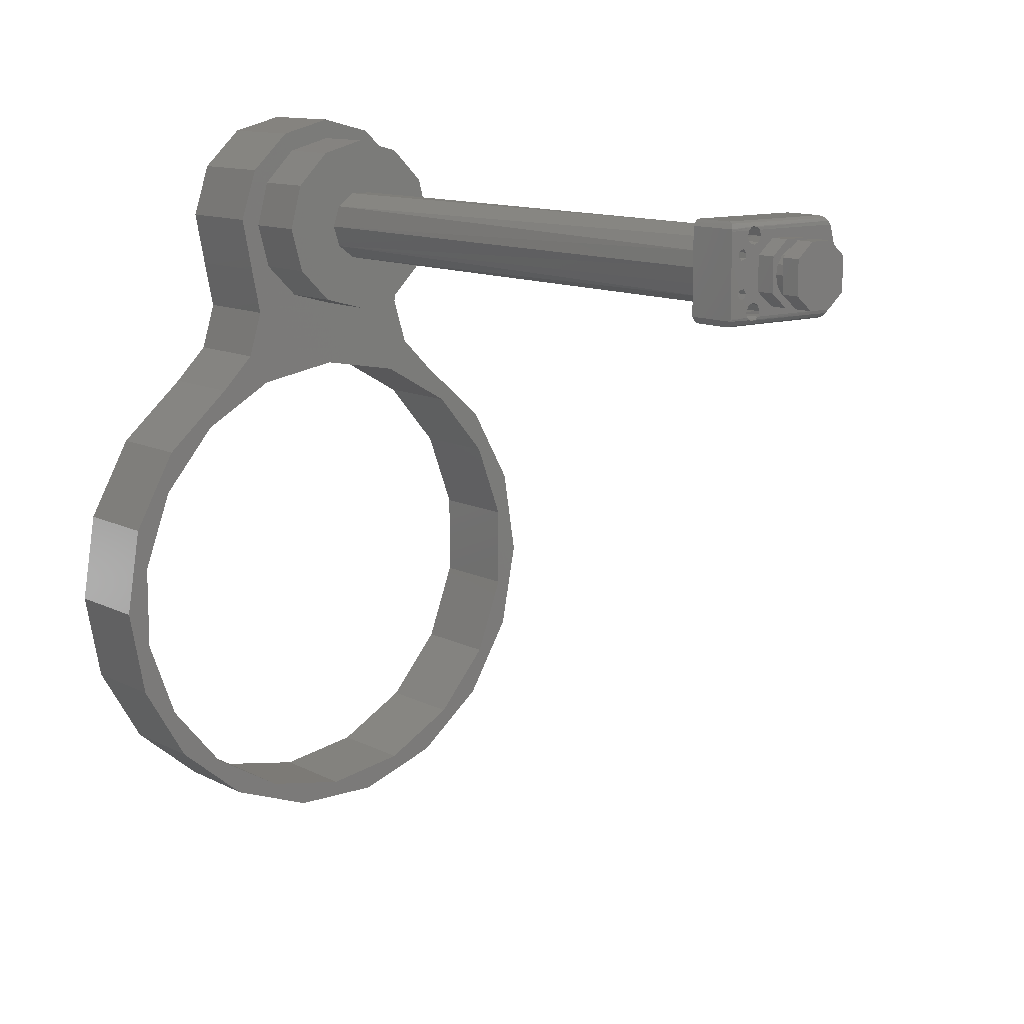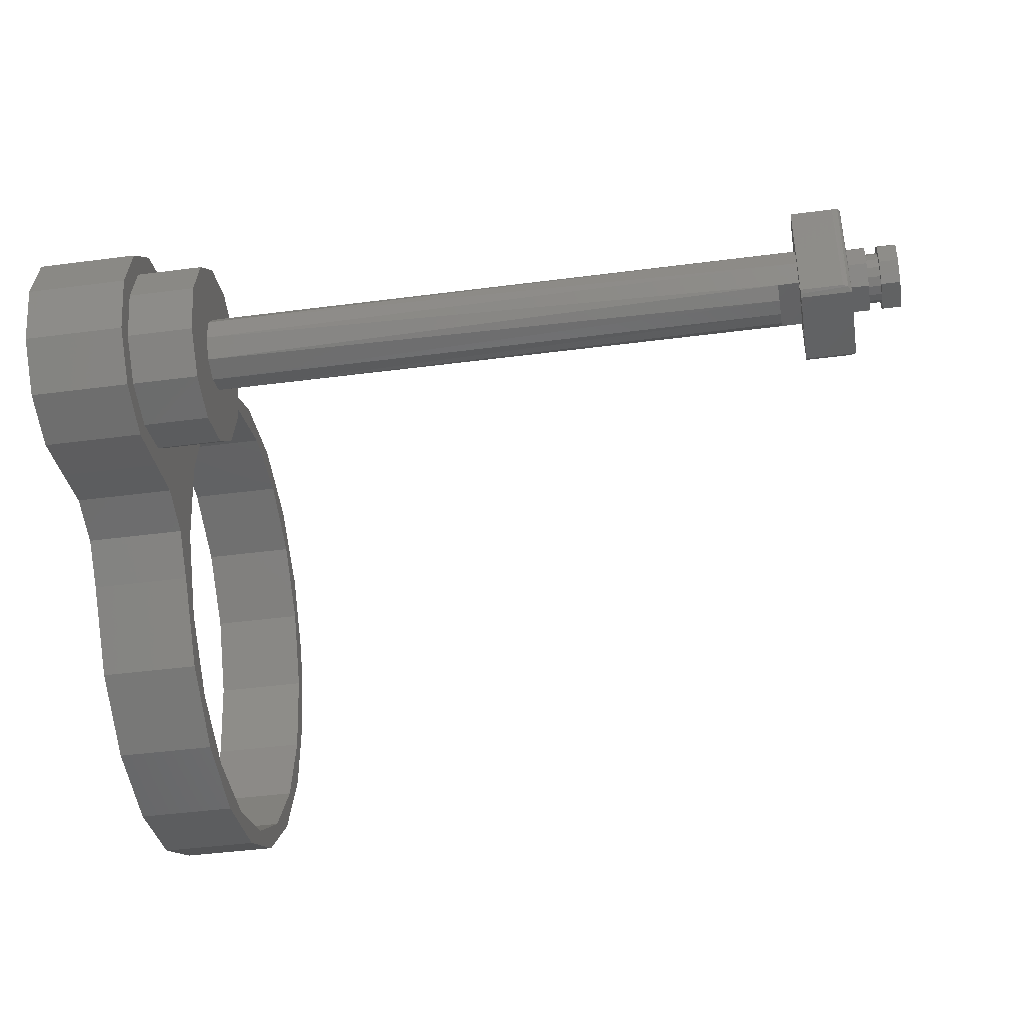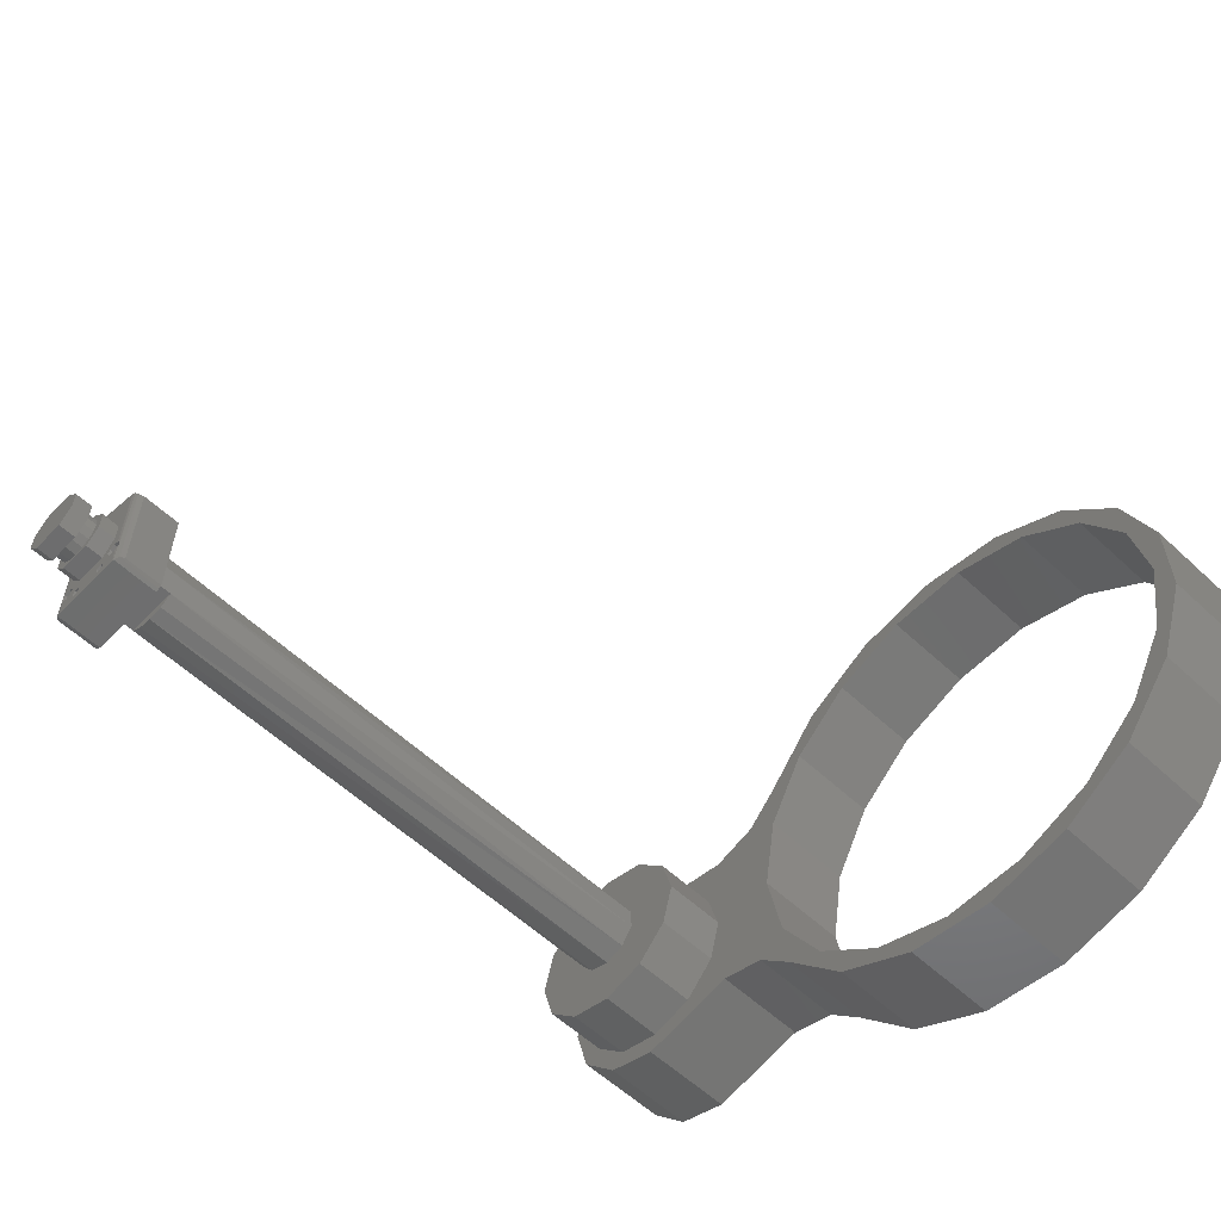
<metadata>
{"format":"stl","ext":"stl","renderer":"f3d","projection":"perspective","resolution":1024,"background":"white","views":[{"elev":11.6,"azim":51.0,"up":"+Z"},{"elev":-43.0,"azim":8.9,"up":"+Y"},{"elev":-58.7,"azim":136.3,"up":"+Y"}]}
</metadata>
<code>
# stl→obj: 323 verts, 662 faces
v 6 8.144 -4
v 6 21.86 -4
v 6 21.86 4
v 1.5 21.86 -4
v 6 8.144 4
v 6 17.7 7.463
v 1.5 17.7 7.463
v 1.5 21.86 4
v 6 12.3 -7.463
v 6 17.7 -7.463
v 1.5 17.7 -7.463
v 1.5 12.3 -7.463
v 1.5 8.144 4
v 1.5 8.144 -4
v 6 12.3 7.463
v 1.5 12.3 7.463
v 1.5 19.2 -4.198
v 1.5 20.49 -2.272
v 1.5 20.94 0
v 1.5 20.49 2.272
v 1.5 12.73 -5.485
v 1.5 17.27 -5.485
v 1.5 15 -5.937
v 1.5 10.8 -4.198
v 1.5 9.515 -2.272
v -1.5 20.94 0
v -1.5 20.49 2.272
v -1.5 20.49 -2.272
v -1.5 19.2 -4.198
v -1.5 17.27 -5.485
v -1.5 15 -5.937
v -1.5 12.73 -5.485
v -1.5 10.8 -4.198
v 1.5 9.063 0
v -1.5 9.515 -2.272
v 1.5 9.515 2.272
v -1.5 9.063 0
v 1.5 10.8 4.198
v -1.5 9.515 2.272
v 1.5 12.73 5.485
v -1.5 10.8 4.198
v 1.5 15 5.937
v -1.5 12.73 5.485
v 1.5 17.27 5.485
v -1.5 15 5.937
v 1.5 19.2 4.198
v -1.5 17.27 5.485
v -1.5 19.2 4.198
v -1.5 21.86 4
v -1.5 21.86 -4
v -1.5 21.93 -4
v -1.5 12.26 -7.518
v -1.5 8.144 -4
v -1.5 17.74 7.518
v -1.5 8.072 4
v -1.5 8.144 4
v -6 21.86 -4
v -1.5 21.93 4
v -6 21.86 4
v -3.752 21.89 -4
v -1.5 17.74 -7.518
v -6 17.7 -7.463
v -1.5 8.072 -4
v -6 8.144 -4
v -6 12.3 -7.463
v -6 8.144 4
v -3.752 8.108 4
v -1.5 12.26 7.518
v -6 12.3 7.463
v -6 17.7 7.463
v -6 30.32 -9.45
v -6 8.727 -8.273
v -6 8.066 6.788
v -6 8.141 -6.859
v -6 30.32 9.45
v -6 8.344 9.45
v -6 8.716 8.064
v -6 4.211 3.472
v -6 3.879 -3.193
v -6 4.504 -4.275
v -18 4.504 -4.275
v -6 4.727 -8.273
v -6 3.879 -5.358
v -18 3.879 -5.358
v -6 4.428 4.703
v -6 3.037 3.044
v -6 2.629 -3.193
v -18 3.879 -3.193
v -6 2.079 3.848
v -6 2.004 -4.275
v -18 2.629 -3.193
v -6 0 -9.45
v -6 2.629 -5.358
v -18 2.004 -4.275
v -6 0 9.45
v -6 4.825 -8.893
v -18 2.629 -5.358
v -6 5.11 -9.45
v -18 4.211 3.472
v -18 3.037 3.044
v -6 3.471 5.506
v -18 4.428 4.703
v -6 4.738 8.064
v -6 2.296 5.079
v -18 3.471 5.506
v -18 2.296 5.079
v -18 2.079 3.848
v -6 8.628 -8.893
v -6 8.344 -9.45
v -18 8.141 -9.687
v -6.092 7.641 -10.05
v -18 8.727 -8.273
v -6 6.727 6.273
v -6 6.727 -6.273
v -18 8.141 -6.859
v -6 5.387 6.788
v -6 5.313 -6.859
v -18 6.727 -6.273
v -18 5.313 -6.859
v -18 4.727 -8.273
v -6.016 0 -9.705
v -6.092 5.813 -10.05
v -6.063 0 -9.95
v -18 5.313 -9.687
v -18 0 -9.95
v -6 5.11 9.45
v -6.091 5.803 10.05
v -6.016 0 9.705
v -18 4.727 8.273
v -18 5.313 9.687
v -18 5.313 6.859
v -18 6.727 6.273
v -18 8.141 6.859
v -18 8.727 8.273
v -6.178 29.78 10.27
v -6.091 7.65 10.05
v -18 8.141 9.687
v -6 33 -5.551e-17
v -18 32.53 4.102
v -18 28.89 11.45
v -18 32.53 -4.102
v -6.174 29.78 -10.27
v -6.84 0.8135 11.08
v -18 0 9.95
v -6.063 0 9.95
v -6.177 6.727 10.27
v -18 0.5368 10.72
v -8 1.111 11.45
v -18 1.111 11.45
v -18 0.5368 -10.72
v -8 28.89 11.45
v -18 1.111 -11.45
v -18 6.727 10.27
v -6.652 29.3 10.93
v -6.831 0.8081 -11.07
v -8 1.111 -11.45
v -18 28.89 -11.45
v -6.641 29.31 -10.92
v -8 28.89 -11.45
v -18 18.67 -8.216
v -18 6.727 -10.27
v -18 13.61 -8.893
v -6.177 6.727 -10.27
v -18 22.55 -4.895
v -18 13.61 8.893
v -18 24 0
v -18 22.55 4.895
v -18 18.67 8.216
v -18 9 6.708
v -18 9 -6.708
v -164 24 0
v -164 22.28 5.291
v -164 22.28 -5.291
v -164 17.78 -8.559
v -164 12.22 -8.559
v -23 9 -6.708
v -23 9 6.708
v -164 17.78 8.559
v -164 12.22 8.559
v -164 7.719 -5.291
v -23 6.785 -3.675
v -164 37.5 0
v -164 34.49 11.25
v -164 -4.486 -11.25
v -164 34.49 -11.25
v -23 6 -1.998e-15
v -164 6 0
v -23 6.785 3.675
v -164 -7.5 0
v -164 7.719 5.291
v -180 37.5 0
v -180 34.48 11.25
v -164 3.75 -19.49
v -164 26.25 -19.49
v -180 34.48 -11.25
v -164 15 -22.5
v -180 26.25 -19.49
v -180 15 -22.5
v -180 3.752 -19.49
v -180 -4.484 -11.25
v -164 -4.486 11.25
v -180 -7.5 -4.996e-15
v -164 26.25 19.49
v -164 3.75 19.49
v -180 -4.484 11.25
v -164 15 22.5
v -180 3.752 19.49
v -180 15 22.5
v -180 26.25 19.49
v -180 42.45 1.68
v -180 39.85 -11.77
v -180 37.48 -23.61
v -180 -7.477 -23.61
v -180 -9.855 -11.77
v -180 -12.45 1.68
v -203.9 25.11 -7.347
v -205 27.5 0
v -203.9 27.5 0
v -205 25.11 7.347
v -203.9 39.85 -11.77
v -203.9 25.11 7.347
v -203.9 42.45 1.68
v -205 2.5 0
v -205 25.11 -7.347
v -205 4.887 7.347
v -205 4.887 -7.347
v -205 18.86 -11.89
v -203.9 18.86 -11.89
v -205 11.14 -11.89
v -203.9 11.14 -11.89
v -203.9 4.887 -7.347
v -203.9 2.5 -2.776e-15
v -203.9 4.887 7.347
v -203.9 -12.45 1.68
v -203.9 -9.855 -11.77
v -203.9 37.48 -23.61
v -205 11.14 11.89
v -205 18.86 11.89
v -203.9 18.86 11.89
v -203.9 11.14 11.89
v -180 -8.236 14.71
v -180 1.735 24.09
v -180 28.26 24.09
v -180 38.24 14.71
v -203.9 -8.236 14.71
v -203.9 38.24 14.71
v -180 47.66 -157.2
v -180 35.83 -157.2
v -180 15 -160.9
v -203.9 15 -160.9
v -180 -17.66 -157.2
v -180 -5.826 -157.2
v -203.9 -5.826 -157.2
v -180 3.67 -164.9
v -180 65.12 -142.8
v -180 54.15 -146.7
v -203.9 35.83 -157.2
v -180 67.74 -130.4
v -203.9 54.15 -146.7
v -180 76.65 -123.3
v -180 74.97 -110.6
v -203.9 67.74 -130.4
v -180 80.89 -101
v -180 74.97 -89.42
v -203.9 74.97 -110.6
v -180 77.34 -78.63
v -180 67.74 -69.55
v -203.9 74.97 -89.42
v -180 66.41 -58.77
v -180 54.15 -53.35
v -203.9 67.74 -69.55
v -180 49.4 -43.79
v -180 35.83 -42.77
v -203.9 54.15 -53.35
v -180 40.93 -35.19
v -180 15 -39.1
v -203.9 35.83 -42.77
v -180 -19.4 -43.79
v -180 -5.826 -42.77
v -203.9 15 -39.1
v -180 -24.15 -53.35
v -203.9 -5.826 -42.77
v -180 -36.41 -58.77
v -180 -37.74 -69.55
v -203.9 -24.15 -53.35
v -180 -47.34 -78.63
v -180 -44.97 -89.42
v -203.9 -37.74 -69.55
v -180 -50.89 -101
v -180 -44.97 -110.6
v -203.9 -44.97 -89.42
v -180 -46.65 -123.3
v -180 -37.74 -130.4
v -203.9 -44.97 -110.6
v -180 -35.12 -142.8
v -180 -24.15 -146.7
v -203.9 -37.74 -130.4
v -203.9 -24.15 -146.7
v -203.9 49.4 -43.79
v -203.9 40.93 -35.19
v -203.9 66.41 -58.77
v -203.9 77.34 -78.63
v -203.9 80.89 -101
v -203.9 76.65 -123.3
v -203.9 65.12 -142.8
v -180 26.33 -164.9
v -203.9 47.66 -157.2
v -203.9 26.33 -164.9
v -203.9 3.67 -164.9
v -203.9 -17.66 -157.2
v -203.9 -35.12 -142.8
v -203.9 -46.65 -123.3
v -203.9 -50.89 -101
v -203.9 -47.34 -78.63
v -203.9 -36.41 -58.77
v -180 -10.93 -35.19
v -203.9 -19.4 -43.79
v -203.9 -10.93 -35.19
v -203.9 -7.477 -23.61
v -180 15 27.5
v -203.9 1.735 24.09
v -203.9 15 27.5
v -203.9 28.26 24.09
f 1 2 3
f 4 3 2
f 5 1 3
f 6 5 3
f 7 6 3
f 8 3 4
f 7 3 8
f 9 10 2
f 4 2 10
f 1 9 2
f 11 10 9
f 11 4 10
f 12 9 1
f 12 11 9
f 13 1 5
f 14 12 1
f 13 14 1
f 6 15 5
f 13 5 15
f 16 15 6
f 13 15 16
f 16 6 7
f 17 4 11
f 18 19 4
f 20 4 19
f 17 18 4
f 8 4 20
f 14 11 12
f 21 11 14
f 22 17 11
f 23 22 11
f 21 23 11
f 24 21 14
f 25 24 14
f 13 25 14
f 26 19 18
f 27 20 19
f 27 19 26
f 28 18 17
f 28 26 18
f 29 17 22
f 29 28 17
f 30 22 23
f 30 29 22
f 31 23 21
f 31 30 23
f 32 21 24
f 32 31 21
f 33 24 25
f 33 32 24
f 13 34 25
f 35 25 34
f 35 33 25
f 13 36 34
f 37 34 36
f 37 35 34
f 13 38 36
f 39 36 38
f 39 37 36
f 16 40 38
f 41 38 40
f 13 16 38
f 39 38 41
f 16 42 40
f 43 40 42
f 41 40 43
f 16 44 42
f 45 42 44
f 43 42 45
f 8 46 44
f 47 44 46
f 16 8 44
f 45 44 47
f 8 20 46
f 48 46 20
f 47 46 48
f 48 20 27
f 16 7 8
f 49 26 28
f 49 27 26
f 50 28 29
f 50 49 28
f 51 29 30
f 51 50 29
f 52 30 31
f 52 51 30
f 52 31 32
f 52 32 33
f 53 33 35
f 53 52 33
f 53 35 37
f 53 37 39
f 49 48 27
f 54 47 48
f 54 48 49
f 54 45 47
f 54 43 45
f 55 41 43
f 54 55 43
f 56 39 41
f 55 56 41
f 56 53 39
f 57 49 50
f 58 54 49
f 59 58 49
f 59 49 57
f 60 50 51
f 57 50 60
f 52 61 51
f 60 51 61
f 62 61 52
f 57 60 61
f 62 57 61
f 53 63 52
f 64 52 63
f 65 62 52
f 64 65 52
f 64 63 53
f 66 53 56
f 66 64 53
f 67 56 55
f 67 66 56
f 54 68 55
f 67 55 68
f 69 68 54
f 66 68 69
f 67 68 66
f 59 54 58
f 70 54 59
f 69 54 70
f 71 57 62
f 71 59 57
f 71 62 65
f 72 65 64
f 71 65 72
f 73 64 66
f 74 72 64
f 73 74 64
f 75 70 59
f 71 75 59
f 76 69 70
f 75 76 70
f 77 66 69
f 76 77 69
f 77 73 66
f 78 79 80
f 81 80 79
f 82 80 83
f 84 83 80
f 85 78 80
f 82 85 80
f 84 80 81
f 86 87 79
f 88 79 87
f 86 79 78
f 88 81 79
f 89 90 87
f 91 87 90
f 86 89 87
f 88 87 91
f 92 93 90
f 94 90 93
f 95 90 89
f 95 92 90
f 91 90 94
f 96 83 93
f 97 93 83
f 98 96 93
f 92 98 93
f 94 93 97
f 96 82 83
f 97 83 84
f 99 78 85
f 100 86 78
f 100 78 99
f 95 101 85
f 102 85 101
f 103 85 82
f 103 95 85
f 102 99 85
f 95 104 101
f 105 101 104
f 102 101 105
f 95 89 104
f 106 104 89
f 105 104 106
f 107 89 86
f 106 89 107
f 107 86 100
f 71 108 109
f 110 109 108
f 111 71 109
f 111 109 110
f 71 72 108
f 110 108 72
f 112 72 74
f 110 72 112
f 113 114 74
f 115 74 114
f 73 113 74
f 112 74 115
f 116 117 114
f 118 114 117
f 113 116 114
f 115 114 118
f 103 82 117
f 119 117 82
f 116 103 117
f 118 117 119
f 120 82 96
f 119 82 120
f 120 96 98
f 121 98 92
f 122 98 123
f 121 123 98
f 124 120 98
f 122 124 98
f 125 92 95
f 121 92 125
f 103 126 95
f 127 95 126
f 128 125 95
f 128 95 127
f 129 126 103
f 130 126 129
f 127 126 130
f 131 103 116
f 129 103 131
f 131 116 113
f 132 113 73
f 131 113 132
f 133 73 77
f 132 73 133
f 134 77 76
f 133 77 134
f 135 76 75
f 136 76 135
f 134 76 137
f 136 137 76
f 71 138 75
f 139 75 138
f 140 135 75
f 139 140 75
f 141 138 71
f 141 139 138
f 141 71 142
f 111 142 71
f 143 144 145
f 125 145 144
f 146 143 145
f 128 145 125
f 127 146 145
f 128 127 145
f 143 147 144
f 125 144 147
f 148 149 147
f 150 147 149
f 143 148 147
f 125 147 150
f 151 149 148
f 150 149 152
f 107 152 149
f 140 149 151
f 153 149 140
f 130 149 153
f 106 149 130
f 106 107 149
f 151 148 143
f 151 143 154
f 146 154 143
f 155 152 156
f 157 156 152
f 158 155 156
f 158 156 159
f 157 159 156
f 155 150 152
f 160 157 152
f 124 152 120
f 81 120 152
f 124 161 152
f 162 152 161
f 84 81 152
f 97 84 152
f 94 97 152
f 107 94 152
f 162 160 152
f 123 125 150
f 155 123 150
f 121 125 123
f 122 123 155
f 163 155 158
f 122 155 163
f 141 158 159
f 157 141 159
f 141 142 158
f 163 158 142
f 163 142 111
f 140 154 135
f 146 135 154
f 136 135 146
f 140 151 154
f 157 140 139
f 164 140 157
f 137 153 140
f 134 137 140
f 165 134 140
f 164 166 140
f 167 140 166
f 168 165 140
f 167 168 140
f 157 139 141
f 160 164 157
f 131 119 120
f 129 131 120
f 81 129 120
f 132 118 119
f 131 132 119
f 133 115 118
f 132 133 118
f 134 112 115
f 133 134 115
f 162 110 112
f 169 112 134
f 170 162 112
f 169 170 112
f 162 161 110
f 111 110 161
f 163 161 124
f 163 111 161
f 122 163 124
f 146 153 137
f 127 130 153
f 127 153 146
f 136 146 137
f 165 169 134
f 105 130 129
f 102 129 81
f 102 105 129
f 105 106 130
f 102 81 88
f 107 91 94
f 100 88 91
f 107 100 91
f 100 99 88
f 102 88 99
f 171 166 164
f 172 167 166
f 172 166 171
f 173 164 160
f 173 171 164
f 174 160 162
f 174 173 160
f 175 162 170
f 175 174 162
f 176 170 169
f 175 170 176
f 177 169 165
f 177 176 169
f 178 165 168
f 179 165 178
f 177 165 179
f 172 168 167
f 178 168 172
f 180 175 176
f 181 180 176
f 177 181 176
f 182 171 173
f 183 171 182
f 172 171 183
f 182 173 174
f 184 174 175
f 185 182 174
f 184 185 174
f 184 175 180
f 186 187 180
f 184 180 187
f 181 186 180
f 188 187 186
f 189 184 187
f 190 189 187
f 188 190 187
f 177 186 181
f 188 186 177
f 191 182 185
f 192 183 182
f 192 182 191
f 193 194 185
f 195 185 194
f 184 193 185
f 195 191 185
f 193 196 194
f 197 194 196
f 197 195 194
f 198 196 193
f 198 197 196
f 199 193 184
f 199 198 193
f 200 184 189
f 200 199 184
f 179 201 189
f 202 189 201
f 190 179 189
f 202 200 189
f 203 204 201
f 205 201 204
f 183 203 201
f 179 183 201
f 205 202 201
f 203 206 204
f 207 204 206
f 207 205 204
f 208 206 203
f 208 207 206
f 209 203 183
f 209 208 203
f 178 172 183
f 179 178 183
f 192 209 183
f 177 179 190
f 188 177 190
f 210 191 195
f 210 192 191
f 211 195 197
f 211 210 195
f 212 197 198
f 212 211 197
f 213 198 199
f 212 198 213
f 214 199 200
f 214 213 199
f 214 200 202
f 215 202 205
f 215 214 202
f 216 217 218
f 219 218 217
f 220 216 218
f 221 218 219
f 222 218 221
f 222 220 218
f 223 217 224
f 216 224 217
f 225 217 223
f 225 219 217
f 226 224 227
f 228 227 224
f 223 224 226
f 216 228 224
f 226 227 229
f 230 229 227
f 228 230 227
f 231 226 229
f 230 231 229
f 232 223 226
f 231 232 226
f 233 223 232
f 233 225 223
f 234 232 231
f 234 233 232
f 235 231 230
f 235 234 231
f 236 230 228
f 235 230 236
f 220 228 216
f 220 236 228
f 237 238 219
f 221 219 238
f 225 237 219
f 239 238 237
f 239 221 238
f 240 237 225
f 240 239 237
f 233 240 225
f 241 205 207
f 241 215 205
f 242 207 208
f 242 241 207
f 243 208 209
f 243 242 208
f 244 209 192
f 244 243 209
f 210 244 192
f 222 221 239
f 245 239 240
f 246 222 239
f 245 246 239
f 245 240 233
f 234 245 233
f 247 248 249
f 250 249 248
f 251 249 252
f 253 252 249
f 254 247 249
f 251 254 249
f 253 249 250
f 255 256 248
f 257 248 256
f 247 255 248
f 257 250 248
f 255 258 256
f 259 256 258
f 257 256 259
f 260 261 258
f 262 258 261
f 255 260 258
f 259 258 262
f 263 264 261
f 265 261 264
f 260 263 261
f 262 261 265
f 266 267 264
f 268 264 267
f 263 266 264
f 265 264 268
f 269 270 267
f 271 267 270
f 266 269 267
f 268 267 271
f 272 273 270
f 274 270 273
f 269 272 270
f 271 270 274
f 275 276 273
f 277 273 276
f 275 273 272
f 274 273 277
f 278 279 276
f 280 276 279
f 275 278 276
f 277 276 280
f 278 281 279
f 282 279 281
f 280 279 282
f 283 284 281
f 285 281 284
f 278 283 281
f 282 281 285
f 286 287 284
f 288 284 287
f 283 286 284
f 285 284 288
f 289 290 287
f 291 287 290
f 286 289 287
f 288 287 291
f 292 293 290
f 294 290 293
f 289 292 290
f 291 290 294
f 295 296 293
f 297 293 296
f 292 295 293
f 294 293 297
f 251 252 296
f 298 296 252
f 295 251 296
f 297 296 298
f 298 252 253
f 299 272 269
f 300 275 272
f 300 272 299
f 301 269 266
f 301 299 269
f 302 266 263
f 301 266 302
f 303 263 260
f 302 263 303
f 304 260 255
f 303 260 304
f 305 255 247
f 304 255 305
f 254 306 247
f 307 247 306
f 305 247 307
f 308 306 254
f 307 306 308
f 309 254 251
f 308 254 309
f 310 251 295
f 309 251 310
f 311 295 292
f 310 295 311
f 312 292 289
f 311 292 312
f 313 289 286
f 312 289 313
f 314 286 283
f 313 286 314
f 315 283 278
f 314 283 315
f 275 316 278
f 317 278 316
f 315 278 317
f 212 213 316
f 318 316 213
f 275 212 316
f 317 316 318
f 319 213 214
f 318 213 319
f 235 214 215
f 319 214 235
f 234 215 241
f 235 215 234
f 245 241 242
f 234 241 245
f 243 320 242
f 321 242 320
f 245 242 321
f 322 320 243
f 321 320 322
f 323 243 244
f 322 243 323
f 246 244 210
f 323 244 246
f 222 210 211
f 246 210 222
f 220 211 212
f 222 211 220
f 236 212 275
f 220 212 236
f 236 275 300
f 310 253 250
f 307 250 257
f 308 310 250
f 307 308 250
f 311 298 253
f 310 311 253
f 311 297 298
f 312 294 297
f 311 312 297
f 313 291 294
f 312 313 294
f 314 288 291
f 313 314 291
f 315 285 288
f 314 315 288
f 317 282 285
f 315 317 285
f 318 280 282
f 317 318 282
f 299 277 280
f 318 299 280
f 299 274 277
f 301 271 274
f 301 274 299
f 302 268 271
f 301 302 271
f 303 265 268
f 302 303 268
f 304 262 265
f 303 304 265
f 305 259 262
f 304 305 262
f 307 257 259
f 305 307 259
f 318 300 299
f 319 236 300
f 318 319 300
f 319 235 236
f 321 323 246
f 245 321 246
f 321 322 323
f 308 309 310

</code>
